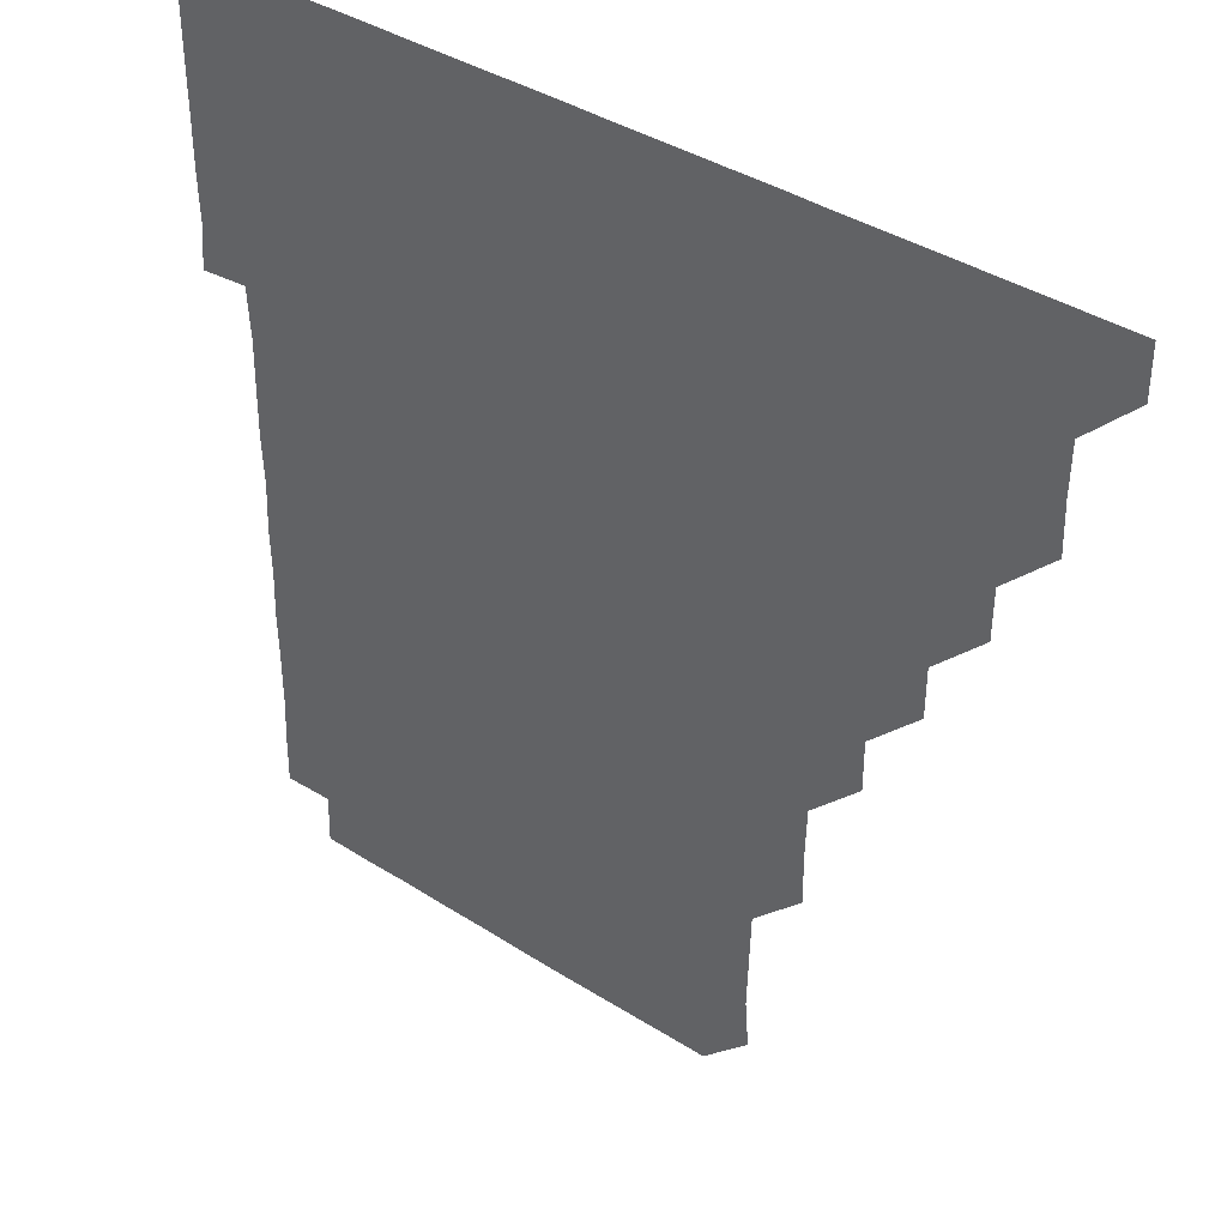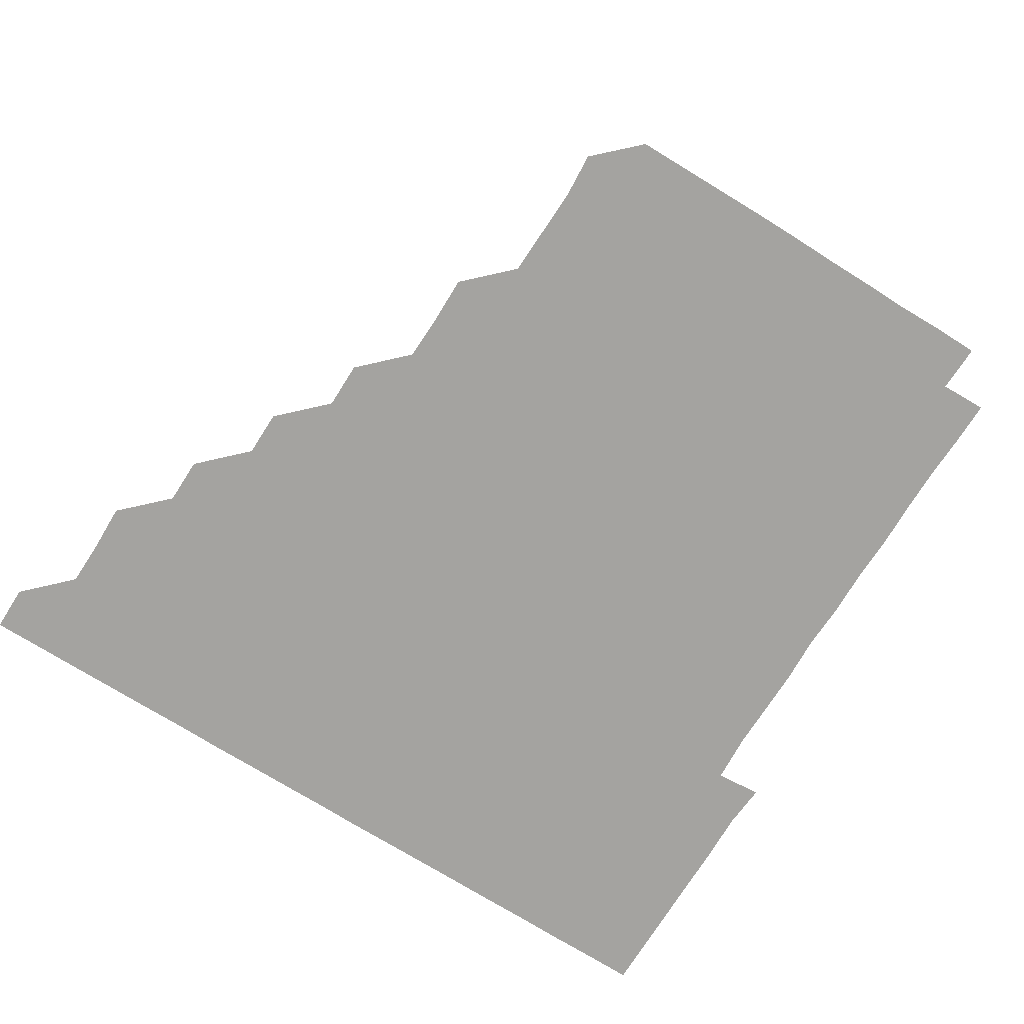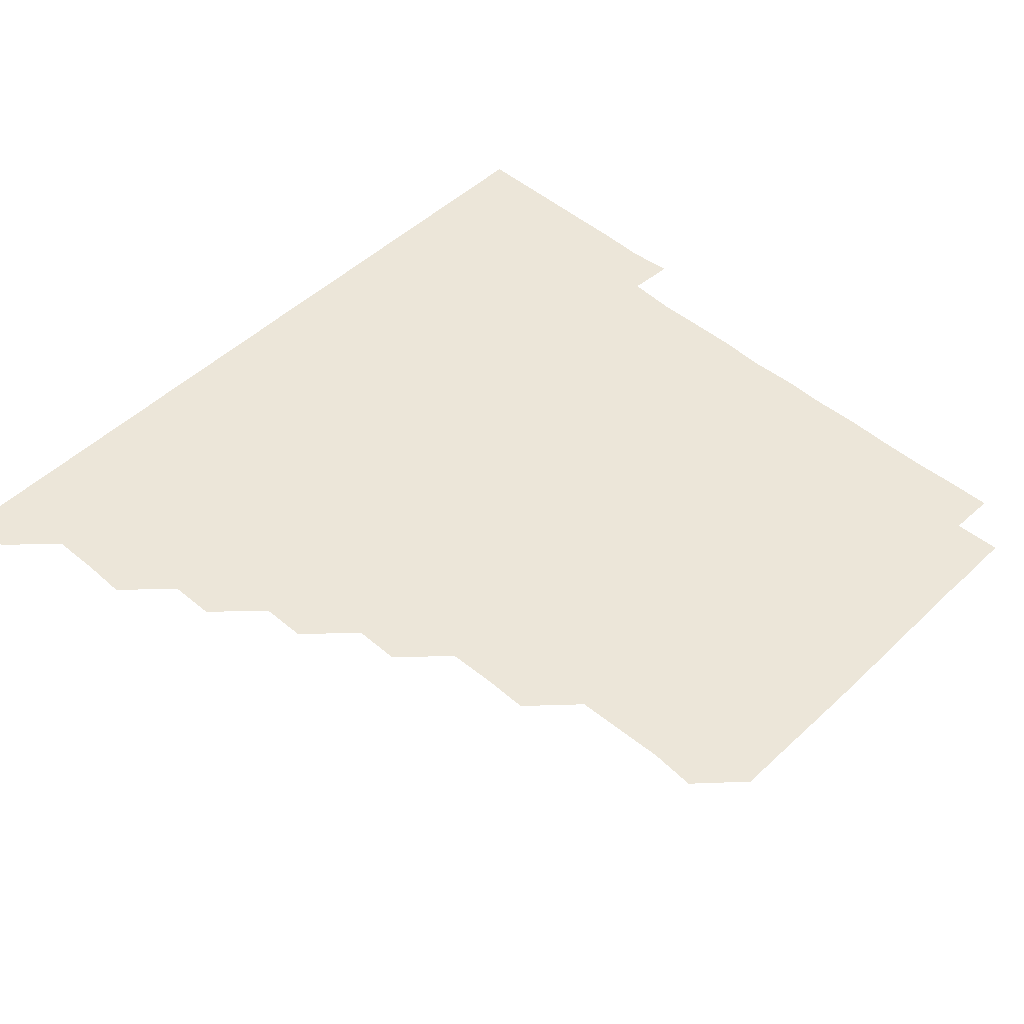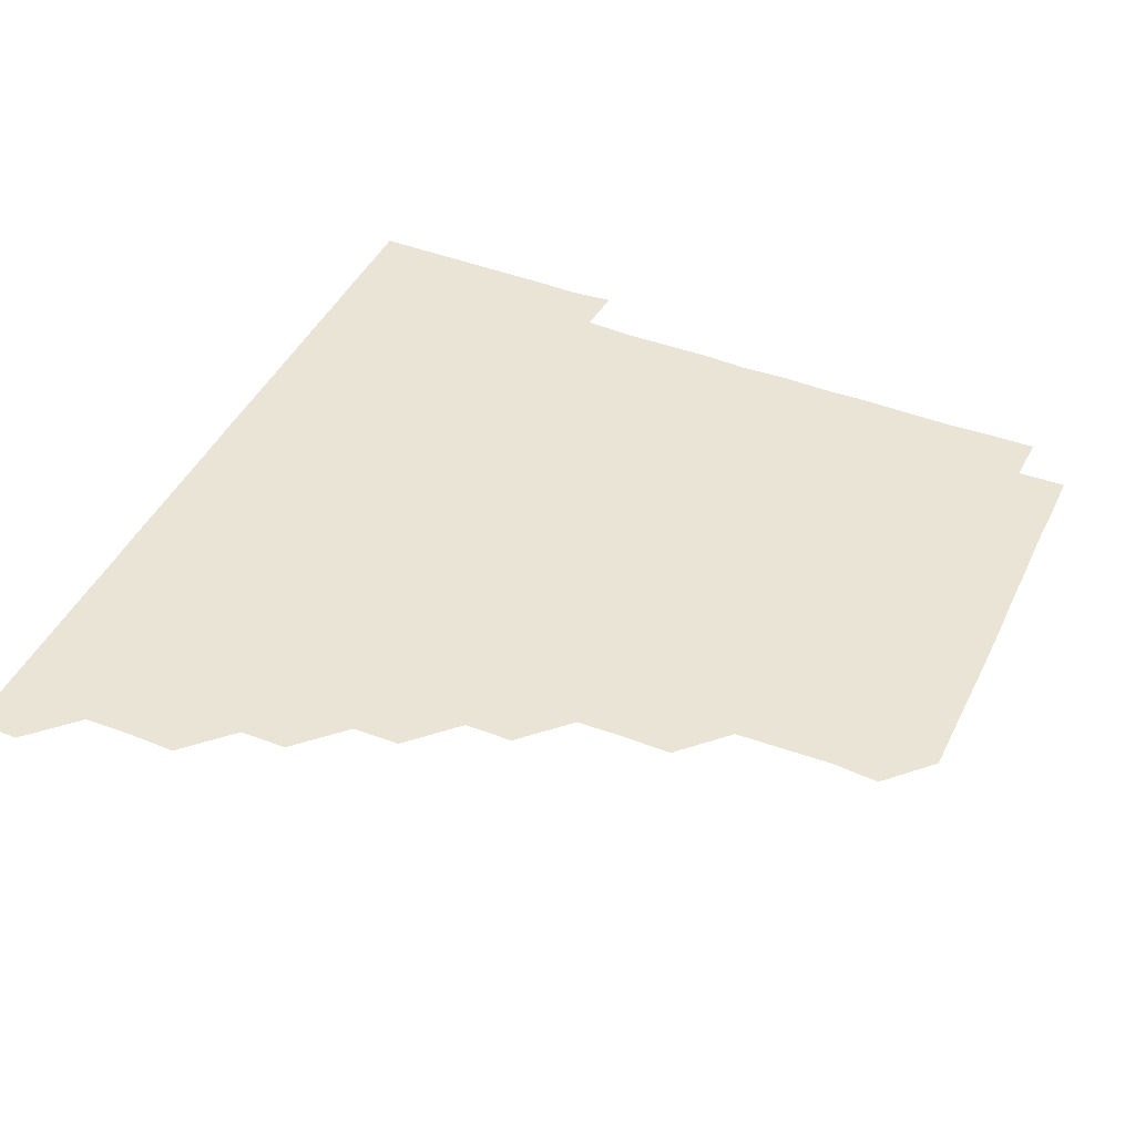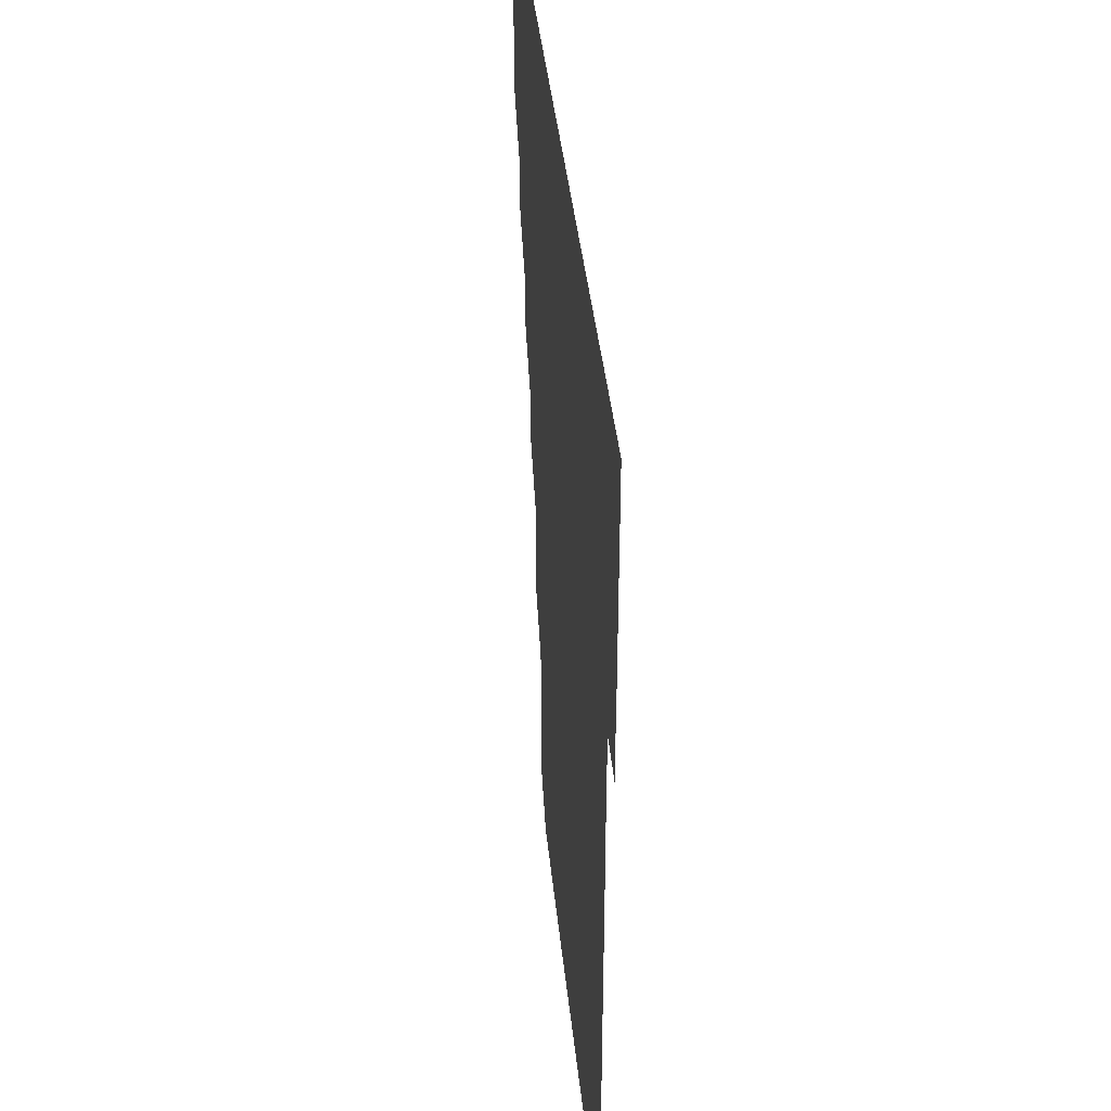
<metadata>
{"format":"obj","ext":"obj","renderer":"f3d","projection":"perspective","resolution":1024,"background":"white","views":[{"elev":38.4,"azim":-140.9,"up":"+Y"},{"elev":-73.0,"azim":-32.0,"up":"+Z"},{"elev":48.8,"azim":-46.5,"up":"+Z"},{"elev":43.9,"azim":-65.6,"up":"+Z"},{"elev":39.4,"azim":84.4,"up":"+Y"}]}
</metadata>
<code>
v 436 406 0
v 436 421 0
v 450.9 360.5 0
v 451.3 375.8 0
v 451 391 0
v 451.1 406 0
v 451 421 0
v 466 330.6 0
v 465.8 345.7 0
v 466.2 361.3 0
v 466.1 376.1 0
v 466 391 0
v 466 406 0
v 466 421 0
v 481.1 300.6 0
v 481 315.6 0
v 481.3 331.2 0
v 480.9 346 0
v 481.1 361.1 0
v 481 376 0
v 481 391 0
v 481 406 0
v 481 421 0
v 496.3 270.4 0
v 496.3 285.6 0
v 496 301.1 0
v 496.1 316.3 0
v 496.1 331.1 0
v 496.1 346.2 0
v 496 361 0
v 496 376 0
v 496 391 0
v 496 405.9 0
v 496 421 0
v 511.4 225.1 0
v 511.6 240.4 0
v 511.2 255.5 0
v 511.1 271.2 0
v 511.1 286 0
v 511 300.9 0
v 510.9 315.8 0
v 511 331.2 0
v 511 346.1 0
v 511 361 0
v 511 376 0
v 511 391 0
v 511 406 0
v 511 421 0
v 526.2 165.1 0
v 527.3 179.7 0
v 526.8 195.3 0
v 526.4 210.4 0
v 526.3 226.3 0
v 526 240.9 0
v 526 256.1 0
v 525.9 270.9 0
v 526.1 286.2 0
v 526.1 301.1 0
v 526.1 316.1 0
v 526 331.1 0
v 526 346 0
v 526 361 0
v 525.9 376 0
v 526 391 0
v 526 406 0
v 526.1 421.1 0
v 540.5 151.1 0
v 540.9 166.1 0
v 541.4 181.4 0
v 540.9 195.8 0
v 541 211.2 0
v 541.2 226.2 0
v 541.1 241.3 0
v 541 255.9 0
v 541 271 0
v 541 286.2 0
v 541 301.1 0
v 541.1 316.1 0
v 541 330.9 0
v 541 346.1 0
v 541 361 0
v 541.1 376 0
v 541 391 0
v 541 406 0
v 541 421.1 0
v 555.2 151 0
v 556.2 166.2 0
v 555.9 181.7 0
v 556.2 196.2 0
v 555.9 211.4 0
v 556.3 226.5 0
v 556 241.1 0
v 556 256.3 0
v 556.2 271.2 0
v 556 285.9 0
v 556 301 0
v 556 316.2 0
v 556 331 0
v 556 346 0
v 556 361 0
v 556 376 0
v 556 391 0
v 556 405.9 0
v 556 421.1 0
v 570.4 150.8 0
v 571.3 166.4 0
v 571 180.9 0
v 571 196.2 0
v 571.2 210.6 0
v 570.7 226.2 0
v 571 241 0
v 570.9 255.9 0
v 571 271.1 0
v 571.1 286.1 0
v 571 301.1 0
v 571 316 0
v 571 331 0
v 571.1 346.1 0
v 571 361 0
v 571 376 0
v 571 391 0
v 571 406 0
v 571 421 0
v 585.8 150.6 0
v 586 166.2 0
v 586.2 181.2 0
v 585.8 196.1 0
v 586.2 211.5 0
v 586 226.2 0
v 586.1 241 0
v 586 256 0
v 586 271.3 0
v 586 286.2 0
v 586 301 0
v 586 316 0
v 586 331.1 0
v 586 346 0
v 586.1 361 0
v 586 376 0
v 586 390.9 0
v 586 406 0
v 586 421.2 0
v 600.9 150.6 0
v 600.6 166.5 0
v 601.2 181.4 0
v 601.2 196.1 0
v 601 211.1 0
v 600.8 226.2 0
v 601.2 241.3 0
v 601.1 256.1 0
v 601 271.1 0
v 601 286.1 0
v 601 300.9 0
v 601 316.1 0
v 601 330.9 0
v 601 346.1 0
v 601 361 0
v 601 376 0
v 601 391 0
v 601 405.9 0
v 600.9 421.1 0
v 616.3 150.8 0
v 616 165.7 0
v 616 181 0
v 616 196.1 0
v 616 211.3 0
v 616.2 225.5 0
v 615.8 241.1 0
v 615.9 256.2 0
v 616 271.2 0
v 615.9 286.1 0
v 616 301.3 0
v 616 315.9 0
v 616 331.1 0
v 616 346.1 0
v 616 361 0
v 616 376 0
v 616 391 0
v 616 405.9 0
v 615.9 421 0
v 631.3 150.8 0
v 631 166 0
v 631 181.3 0
v 631 196.2 0
v 630.8 211.3 0
v 631 226.5 0
v 631.1 241.2 0
v 631 256 0
v 630.9 271.1 0
v 631.1 286 0
v 631 301 0
v 630.9 316.2 0
v 631.1 331 0
v 631 346 0
v 631 361 0
v 631 376 0
v 631 391 0
v 631 406 0
v 630.9 421 0
v 646.6 151 0
v 646.3 166 0
v 645.6 181.5 0
v 646.1 196.3 0
v 646 211.3 0
v 646.1 225.8 0
v 645.7 241.3 0
v 646 256.2 0
v 646 270.9 0
v 646 286.1 0
v 645.9 301.3 0
v 646 315.8 0
v 645.9 331.2 0
v 646 346 0
v 646 361.1 0
v 646 376.1 0
v 646.1 391 0
v 646.1 405.9 0
v 645.9 421.1 0
v 661.6 150.7 0
v 660.9 166.5 0
v 660.9 181 0
v 660.7 196.3 0
v 660.7 211.5 0
v 660.9 226.5 0
v 661 241.1 0
v 660.9 256.2 0
v 661.1 271.1 0
v 660.9 286.2 0
v 660.9 301.1 0
v 661 316.2 0
v 661 331 0
v 661 346.2 0
v 661 361 0
v 661 375.9 0
v 661 391 0
v 661.1 405.9 0
v 661 421 0
v 676.3 150.8 0
v 675.9 166.1 0
v 675.7 181.7 0
v 675.8 196.2 0
v 675.5 211.5 0
v 675.7 226.4 0
v 675.7 241.2 0
v 675.8 256.3 0
v 675.6 271.5 0
v 676 286.1 0
v 675.9 301.1 0
v 675.9 316.2 0
v 675.8 331.5 0
v 676.2 345.9 0
v 676 361.2 0
v 676 376.1 0
v 676 391 0
v 676 406 0
v 675.9 421.1 0
v 691 165.7 0
v 690.9 180 0
v 690.4 194.7 0
v 690.4 209.7 0
v 690.8 224.8 0
v 690.4 239.8 0
v 690.8 254.9 0
v 690.2 270.1 0
v 690.9 285.4 0
v 690.8 300.3 0
v 690.5 315.5 0
v 691.5 331.6 0
v 690.5 346.5 0
v 690.8 361.1 0
v 690.9 376 0
v 691 391.1 0
v 691 406 0
v 691 421 0
v 706.5 330.5 0
v 705.4 345.1 0
v 705.8 360.4 0
v 705.8 375.7 0
v 705.9 390.9 0
v 706 406 0
v 706 421 0
f 5 6 1
f 1 6 2
f 6 7 2
f 9 10 3
f 3 10 4
f 10 11 4
f 4 11 5
f 11 12 5
f 5 12 6
f 12 13 6
f 6 13 7
f 13 14 7
f 16 17 8
f 8 17 9
f 17 18 9
f 9 18 10
f 18 19 10
f 10 19 11
f 19 20 11
f 11 20 12
f 20 21 12
f 12 21 13
f 21 22 13
f 13 22 14
f 22 23 14
f 25 26 15
f 15 26 16
f 26 27 16
f 16 27 17
f 27 28 17
f 17 28 18
f 28 29 18
f 18 29 19
f 29 30 19
f 19 30 20
f 30 31 20
f 20 31 21
f 31 32 21
f 21 32 22
f 32 33 22
f 22 33 23
f 33 34 23
f 37 38 24
f 24 38 25
f 38 39 25
f 25 39 26
f 39 40 26
f 26 40 27
f 40 41 27
f 27 41 28
f 41 42 28
f 28 42 29
f 42 43 29
f 29 43 30
f 43 44 30
f 30 44 31
f 44 45 31
f 31 45 32
f 45 46 32
f 32 46 33
f 46 47 33
f 33 47 34
f 47 48 34
f 52 53 35
f 35 53 36
f 53 54 36
f 36 54 37
f 54 55 37
f 37 55 38
f 55 56 38
f 38 56 39
f 56 57 39
f 39 57 40
f 57 58 40
f 40 58 41
f 58 59 41
f 41 59 42
f 59 60 42
f 42 60 43
f 60 61 43
f 43 61 44
f 61 62 44
f 44 62 45
f 62 63 45
f 45 63 46
f 63 64 46
f 46 64 47
f 64 65 47
f 47 65 48
f 65 66 48
f 67 68 49
f 49 68 50
f 68 69 50
f 50 69 51
f 69 70 51
f 51 70 52
f 70 71 52
f 52 71 53
f 71 72 53
f 53 72 54
f 72 73 54
f 54 73 55
f 73 74 55
f 55 74 56
f 74 75 56
f 56 75 57
f 75 76 57
f 57 76 58
f 76 77 58
f 58 77 59
f 77 78 59
f 59 78 60
f 78 79 60
f 60 79 61
f 79 80 61
f 61 80 62
f 80 81 62
f 62 81 63
f 81 82 63
f 63 82 64
f 82 83 64
f 64 83 65
f 83 84 65
f 65 84 66
f 84 85 66
f 67 86 68
f 86 87 68
f 68 87 69
f 87 88 69
f 69 88 70
f 88 89 70
f 70 89 71
f 89 90 71
f 71 90 72
f 90 91 72
f 72 91 73
f 91 92 73
f 73 92 74
f 92 93 74
f 74 93 75
f 93 94 75
f 75 94 76
f 94 95 76
f 76 95 77
f 95 96 77
f 77 96 78
f 96 97 78
f 78 97 79
f 97 98 79
f 79 98 80
f 98 99 80
f 80 99 81
f 99 100 81
f 81 100 82
f 100 101 82
f 82 101 83
f 101 102 83
f 83 102 84
f 102 103 84
f 84 103 85
f 103 104 85
f 86 105 87
f 105 106 87
f 87 106 88
f 106 107 88
f 88 107 89
f 107 108 89
f 89 108 90
f 108 109 90
f 90 109 91
f 109 110 91
f 91 110 92
f 110 111 92
f 92 111 93
f 111 112 93
f 93 112 94
f 112 113 94
f 94 113 95
f 113 114 95
f 95 114 96
f 114 115 96
f 96 115 97
f 115 116 97
f 97 116 98
f 116 117 98
f 98 117 99
f 117 118 99
f 99 118 100
f 118 119 100
f 100 119 101
f 119 120 101
f 101 120 102
f 120 121 102
f 102 121 103
f 121 122 103
f 103 122 104
f 122 123 104
f 105 124 106
f 124 125 106
f 106 125 107
f 125 126 107
f 107 126 108
f 126 127 108
f 108 127 109
f 127 128 109
f 109 128 110
f 128 129 110
f 110 129 111
f 129 130 111
f 111 130 112
f 130 131 112
f 112 131 113
f 131 132 113
f 113 132 114
f 132 133 114
f 114 133 115
f 133 134 115
f 115 134 116
f 134 135 116
f 116 135 117
f 135 136 117
f 117 136 118
f 136 137 118
f 118 137 119
f 137 138 119
f 119 138 120
f 138 139 120
f 120 139 121
f 139 140 121
f 121 140 122
f 140 141 122
f 122 141 123
f 141 142 123
f 124 143 125
f 143 144 125
f 125 144 126
f 144 145 126
f 126 145 127
f 145 146 127
f 127 146 128
f 146 147 128
f 128 147 129
f 147 148 129
f 129 148 130
f 148 149 130
f 130 149 131
f 149 150 131
f 131 150 132
f 150 151 132
f 132 151 133
f 151 152 133
f 133 152 134
f 152 153 134
f 134 153 135
f 153 154 135
f 135 154 136
f 154 155 136
f 136 155 137
f 155 156 137
f 137 156 138
f 156 157 138
f 138 157 139
f 157 158 139
f 139 158 140
f 158 159 140
f 140 159 141
f 159 160 141
f 141 160 142
f 160 161 142
f 143 162 144
f 162 163 144
f 144 163 145
f 163 164 145
f 145 164 146
f 164 165 146
f 146 165 147
f 165 166 147
f 147 166 148
f 166 167 148
f 148 167 149
f 167 168 149
f 149 168 150
f 168 169 150
f 150 169 151
f 169 170 151
f 151 170 152
f 170 171 152
f 152 171 153
f 171 172 153
f 153 172 154
f 172 173 154
f 154 173 155
f 173 174 155
f 155 174 156
f 174 175 156
f 156 175 157
f 175 176 157
f 157 176 158
f 176 177 158
f 158 177 159
f 177 178 159
f 159 178 160
f 178 179 160
f 160 179 161
f 179 180 161
f 162 181 163
f 181 182 163
f 163 182 164
f 182 183 164
f 164 183 165
f 183 184 165
f 165 184 166
f 184 185 166
f 166 185 167
f 185 186 167
f 167 186 168
f 186 187 168
f 168 187 169
f 187 188 169
f 169 188 170
f 188 189 170
f 170 189 171
f 189 190 171
f 171 190 172
f 190 191 172
f 172 191 173
f 191 192 173
f 173 192 174
f 192 193 174
f 174 193 175
f 193 194 175
f 175 194 176
f 194 195 176
f 176 195 177
f 195 196 177
f 177 196 178
f 196 197 178
f 178 197 179
f 197 198 179
f 179 198 180
f 198 199 180
f 181 200 182
f 200 201 182
f 182 201 183
f 201 202 183
f 183 202 184
f 202 203 184
f 184 203 185
f 203 204 185
f 185 204 186
f 204 205 186
f 186 205 187
f 205 206 187
f 187 206 188
f 206 207 188
f 188 207 189
f 207 208 189
f 189 208 190
f 208 209 190
f 190 209 191
f 209 210 191
f 191 210 192
f 210 211 192
f 192 211 193
f 211 212 193
f 193 212 194
f 212 213 194
f 194 213 195
f 213 214 195
f 195 214 196
f 214 215 196
f 196 215 197
f 215 216 197
f 197 216 198
f 216 217 198
f 198 217 199
f 217 218 199
f 200 219 201
f 219 220 201
f 201 220 202
f 220 221 202
f 202 221 203
f 221 222 203
f 203 222 204
f 222 223 204
f 204 223 205
f 223 224 205
f 205 224 206
f 224 225 206
f 206 225 207
f 225 226 207
f 207 226 208
f 226 227 208
f 208 227 209
f 227 228 209
f 209 228 210
f 228 229 210
f 210 229 211
f 229 230 211
f 211 230 212
f 230 231 212
f 212 231 213
f 231 232 213
f 213 232 214
f 232 233 214
f 214 233 215
f 233 234 215
f 215 234 216
f 234 235 216
f 216 235 217
f 235 236 217
f 217 236 218
f 236 237 218
f 219 238 220
f 238 239 220
f 220 239 221
f 239 240 221
f 221 240 222
f 240 241 222
f 222 241 223
f 241 242 223
f 223 242 224
f 242 243 224
f 224 243 225
f 243 244 225
f 225 244 226
f 244 245 226
f 226 245 227
f 245 246 227
f 227 246 228
f 246 247 228
f 228 247 229
f 247 248 229
f 229 248 230
f 248 249 230
f 230 249 231
f 249 250 231
f 231 250 232
f 250 251 232
f 232 251 233
f 251 252 233
f 233 252 234
f 252 253 234
f 234 253 235
f 253 254 235
f 235 254 236
f 254 255 236
f 236 255 237
f 255 256 237
f 239 257 240
f 257 258 240
f 240 258 241
f 258 259 241
f 241 259 242
f 259 260 242
f 242 260 243
f 260 261 243
f 243 261 244
f 261 262 244
f 244 262 245
f 262 263 245
f 245 263 246
f 263 264 246
f 246 264 247
f 264 265 247
f 247 265 248
f 265 266 248
f 248 266 249
f 266 267 249
f 249 267 250
f 267 268 250
f 250 268 251
f 268 269 251
f 251 269 252
f 269 270 252
f 252 270 253
f 270 271 253
f 253 271 254
f 271 272 254
f 254 272 255
f 272 273 255
f 255 273 256
f 273 274 256
f 268 275 269
f 275 276 269
f 269 276 270
f 276 277 270
f 270 277 271
f 277 278 271
f 271 278 272
f 278 279 272
f 272 279 273
f 279 280 273
f 273 280 274
f 280 281 274

</code>
